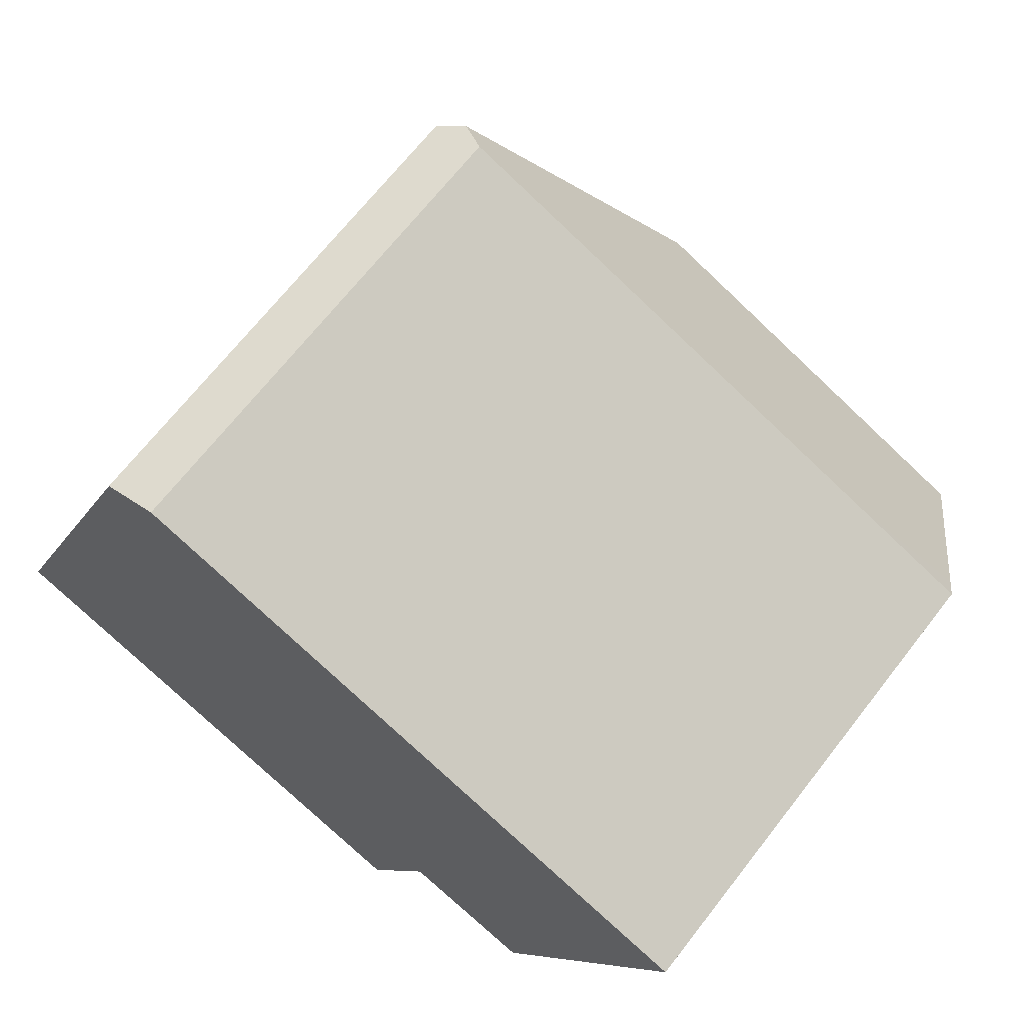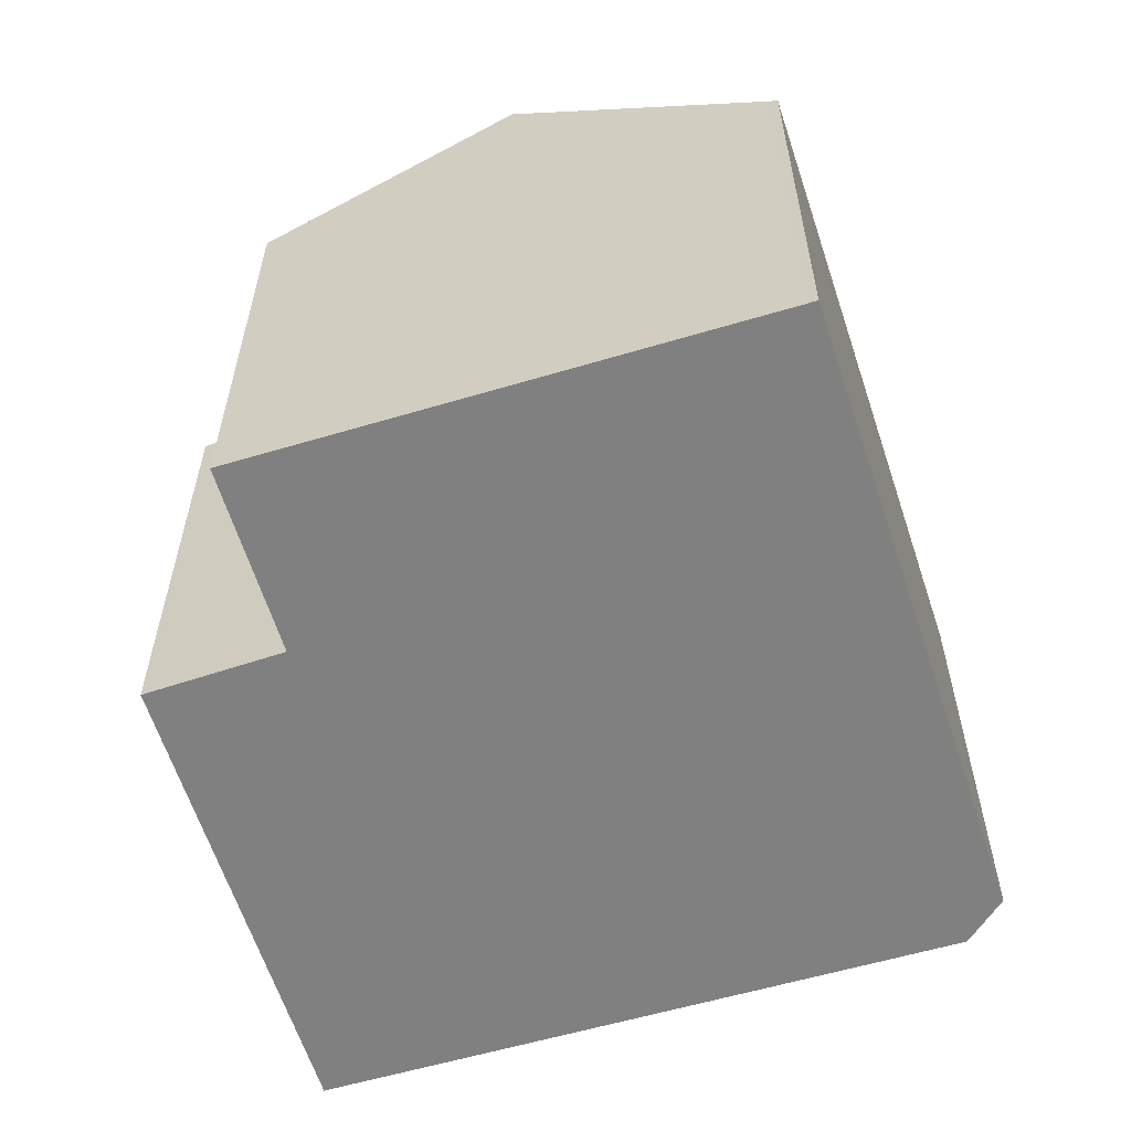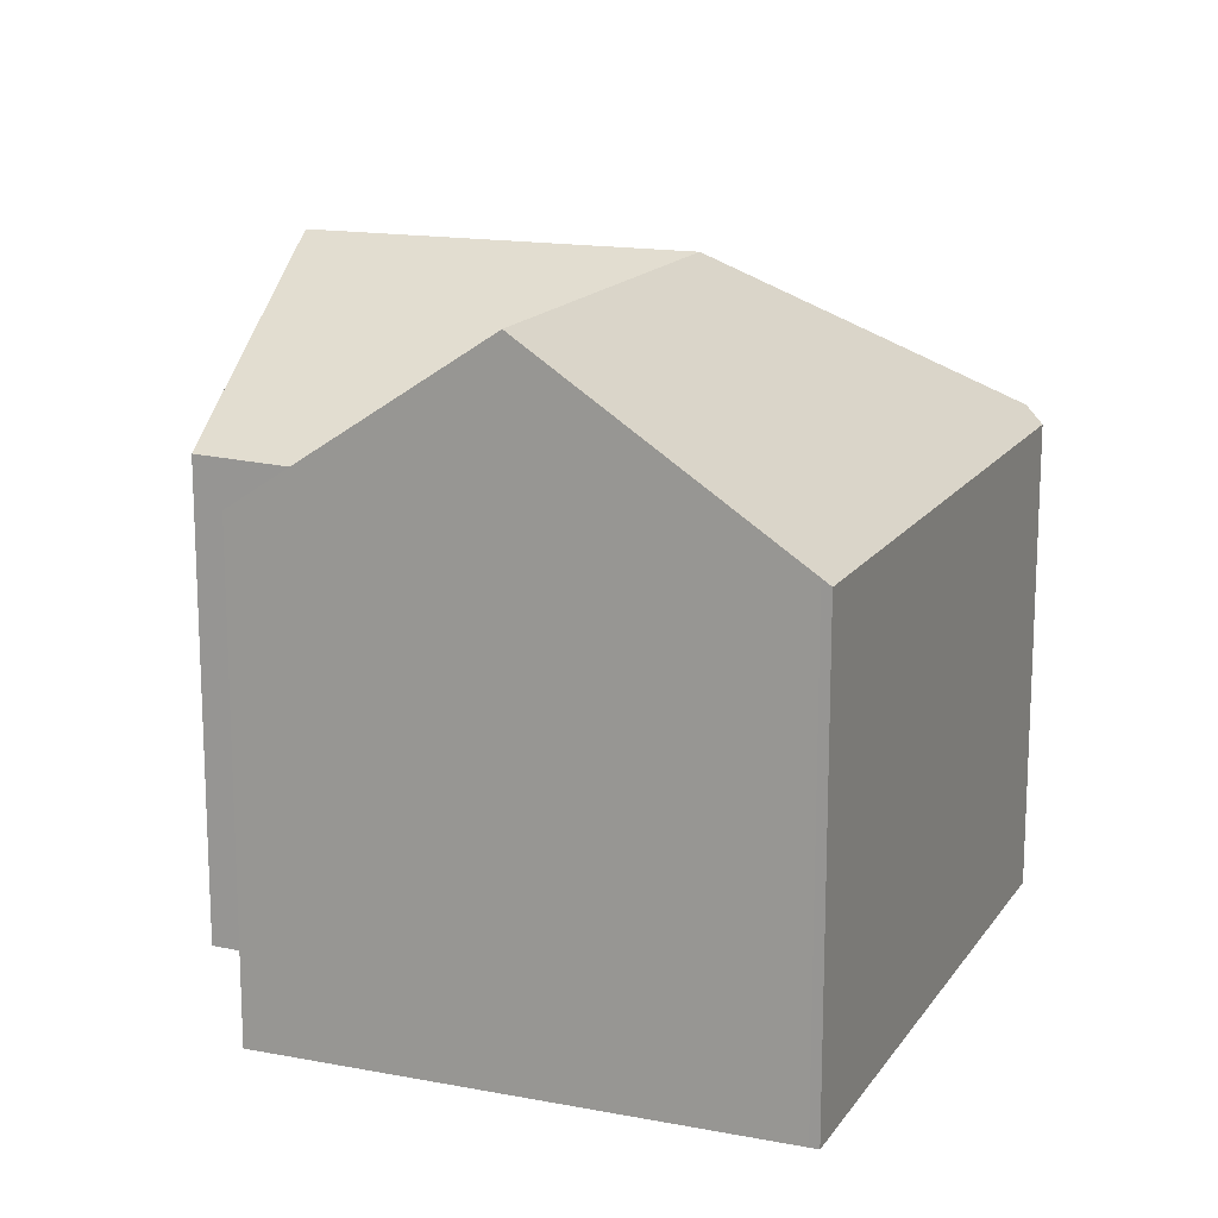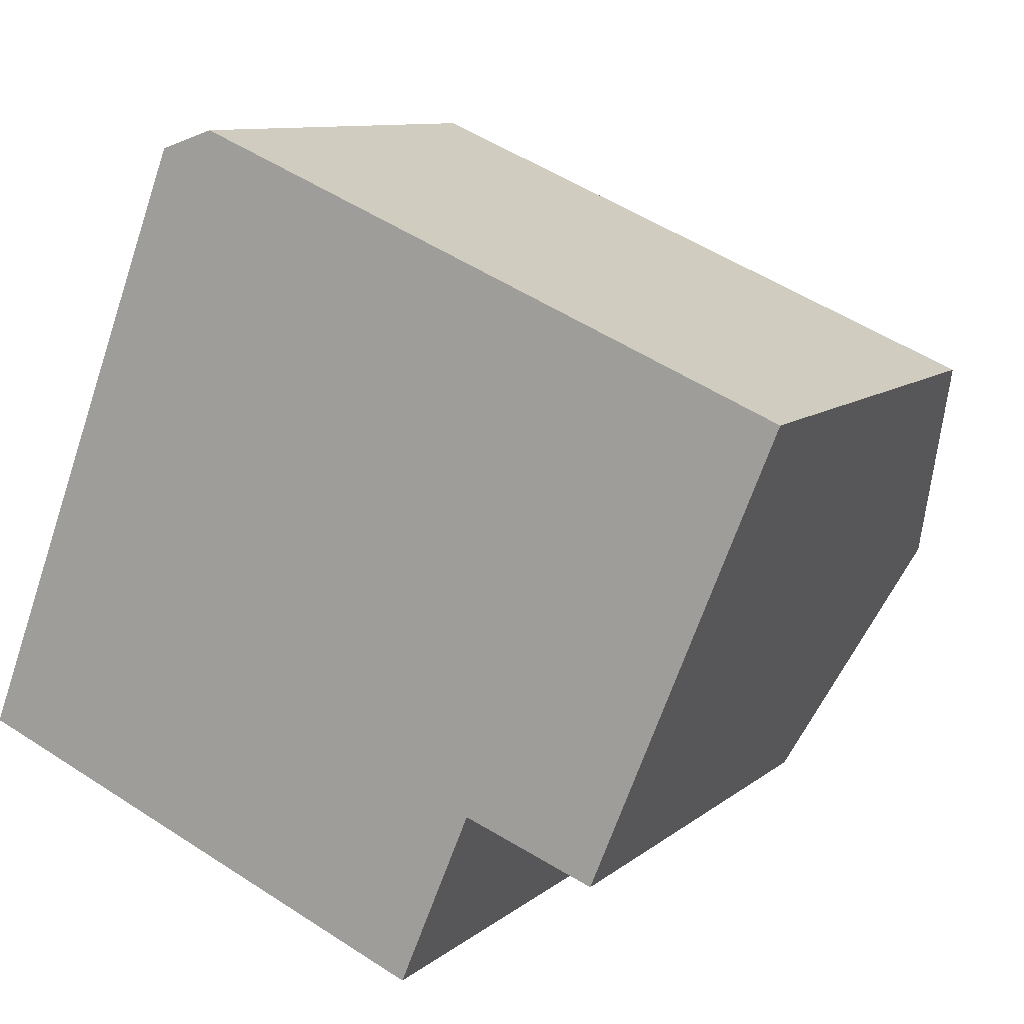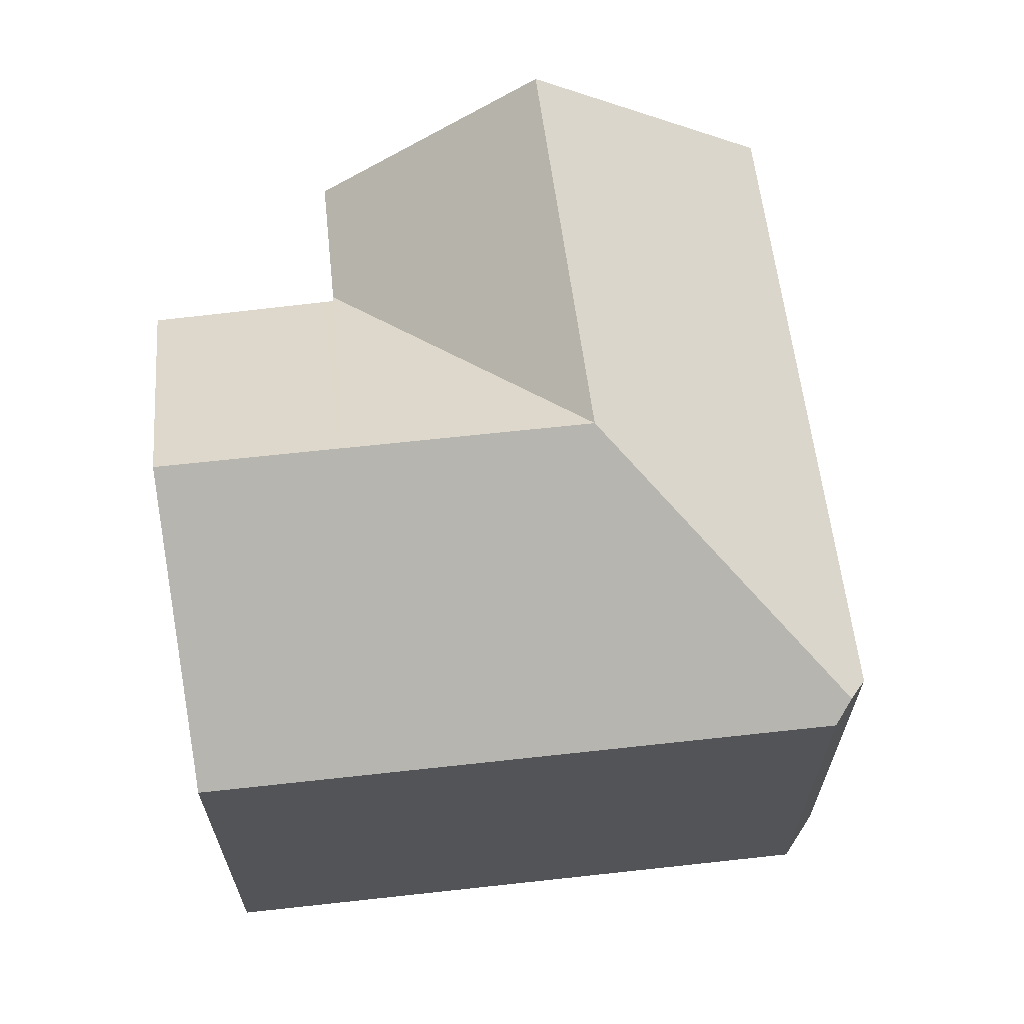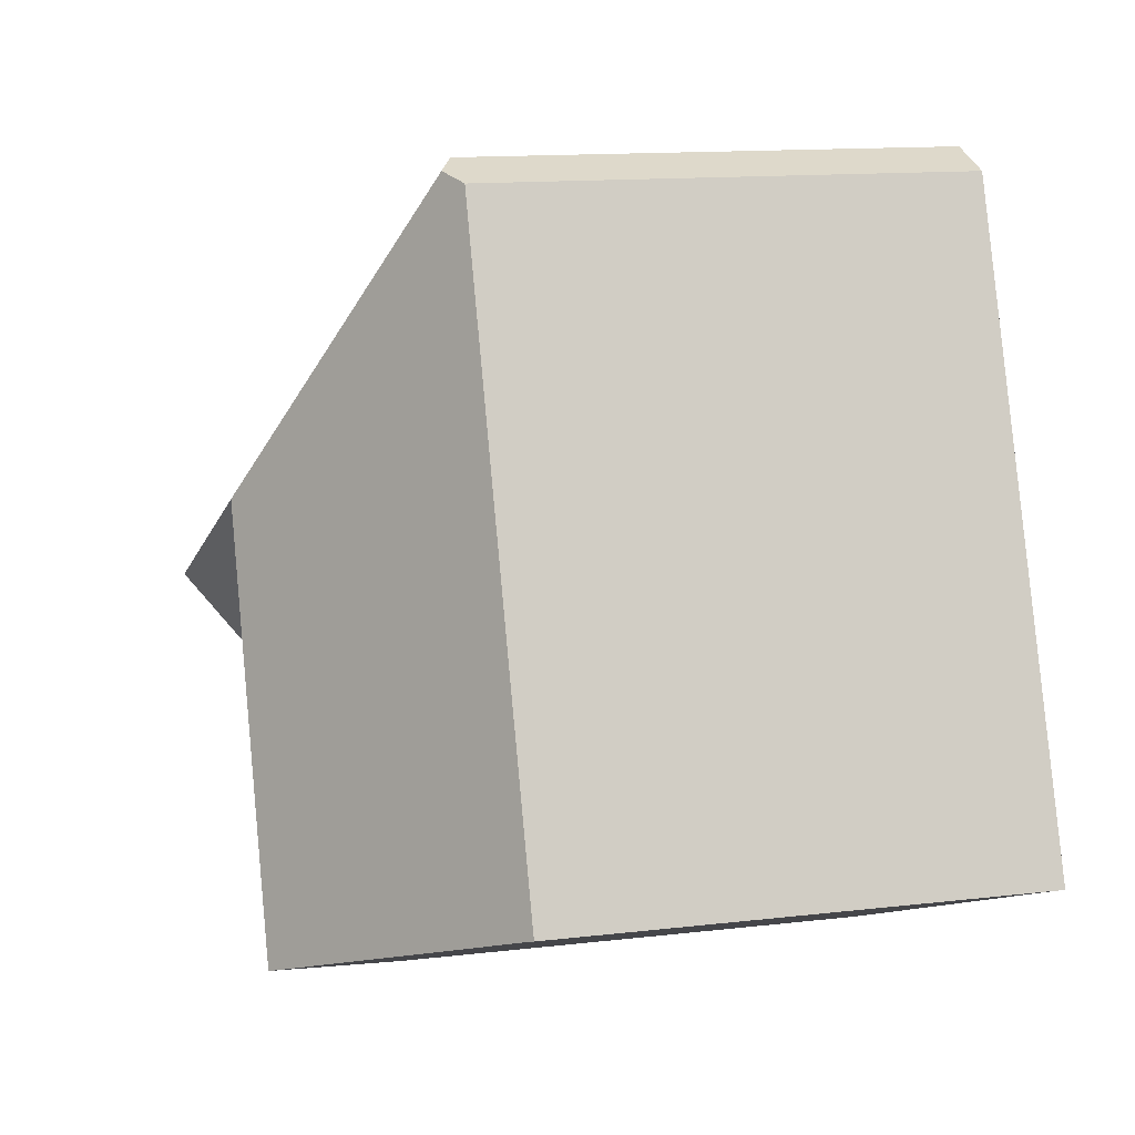
<metadata>
{"format":"obj","ext":"obj","renderer":"f3d","projection":"perspective","resolution":1024,"background":"white","views":[{"elev":68.1,"azim":37.9,"up":"+Z"},{"elev":-60.2,"azim":-140.7,"up":"+Y"},{"elev":15.9,"azim":-136.2,"up":"+Y"},{"elev":9.9,"azim":28.0,"up":"+Z"},{"elev":66.1,"azim":-75.3,"up":"+Y"},{"elev":13.2,"azim":-105.1,"up":"+Z"}]}
</metadata>
<code>
v  5.687 10.84 13.48
v  1.463 10.53 3.81
v  5.1 10.53 13.28
v  9.064 14.56 6.627
v  7.08 14.56 1.46
v  0 10.53 6.445e-16
v  0.197 10.67 -0.076
v  0.427 10.83 -0.171
v  5.632 14.56 -2.31
v  19.16 10.97 7.652
v  16.72 10.53 9.313
v  19.38 10.53 8.201
v  17.34 14.56 3.166
v  6.289 10.53 13.68
v  14.77 14.56 4.239
v  15.39 10.71 -1.648
v  12.87 10.63 -0.711
v  12.64 10.62 -0.625
v  12.48 10.74 -0.566
v  12.4 10.74 -0.766
v  10.88 10.8 -4.465
v  5.1 -8.133e-16 13.28
v  6.289 -8.375e-16 13.68
v  5.687 -8.252e-16 13.48
v  16.72 -5.703e-16 9.313
v  19.38 -5.022e-16 8.201
v  15.39 1.009e-16 -1.648
v  17.34 -1.939e-16 3.166
v  19.16 -4.685e-16 7.652
v  12.48 3.466e-17 -0.566
v  10.88 2.734e-16 -4.465
v  12.4 4.69e-17 -0.766
v  12.64 3.827e-17 -0.625
v  12.87 4.354e-17 -0.711
v  5.632 1.414e-16 -2.31
v  0.427 1.047e-17 -0.171
v  0.197 4.654e-18 -0.076
v  0 0 0
v  1.463 -2.333e-16 3.81
g defaultobject
f 1 2 3
f 2 1 4
f 2 4 5
f 2 5 6
f 6 5 7
f 7 5 8
f 8 5 9
f 10 11 12
f 11 10 13
f 11 13 14
f 14 13 1
f 1 13 15
f 1 15 4
f 16 15 13
f 15 16 17
f 15 17 4
f 4 17 18
f 4 19 5
f 19 4 18
f 5 19 20
f 5 20 21
f 5 21 9
f 3 14 1
f 14 3 22
f 14 22 23
f 23 22 24
f 23 11 14
f 11 23 25
f 11 25 12
f 12 25 26
f 10 16 13
f 16 10 12
f 16 12 26
f 16 26 27
f 27 26 28
f 28 26 29
f 30 20 19
f 20 30 21
f 21 30 31
f 31 30 32
f 27 17 16
f 17 27 18
f 18 30 19
f 30 18 33
f 33 18 27
f 33 27 34
f 31 9 21
f 9 31 8
f 8 31 35
f 8 35 7
f 7 35 36
f 7 36 37
f 37 6 7
f 6 37 38
f 2 22 3
f 22 2 6
f 22 6 39
f 39 6 38
f 37 39 38
f 39 37 36
f 39 36 35
f 39 35 31
f 39 31 32
f 39 32 22
f 22 32 30
f 22 30 33
f 22 33 34
f 22 34 27
f 22 27 28
f 22 28 29
f 22 29 24
f 24 29 23
f 23 29 25
f 25 29 26

</code>
